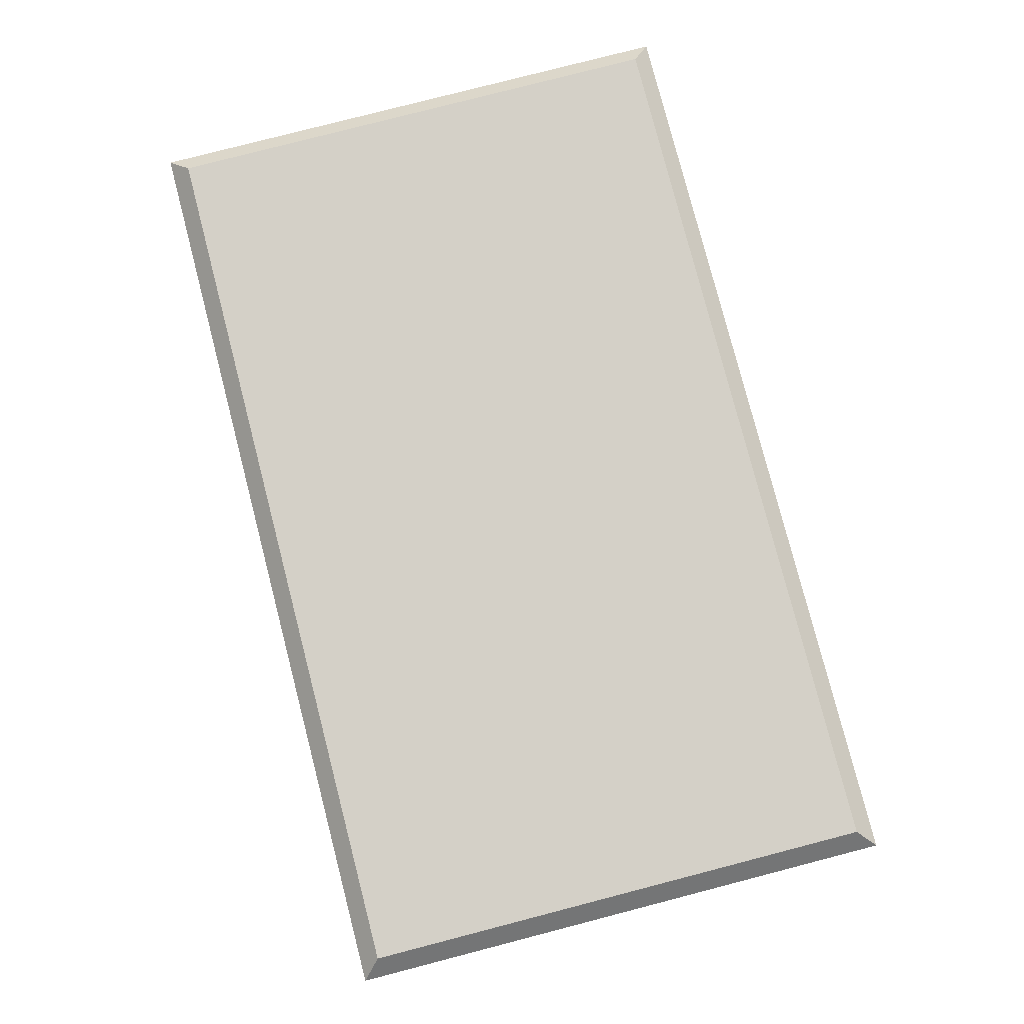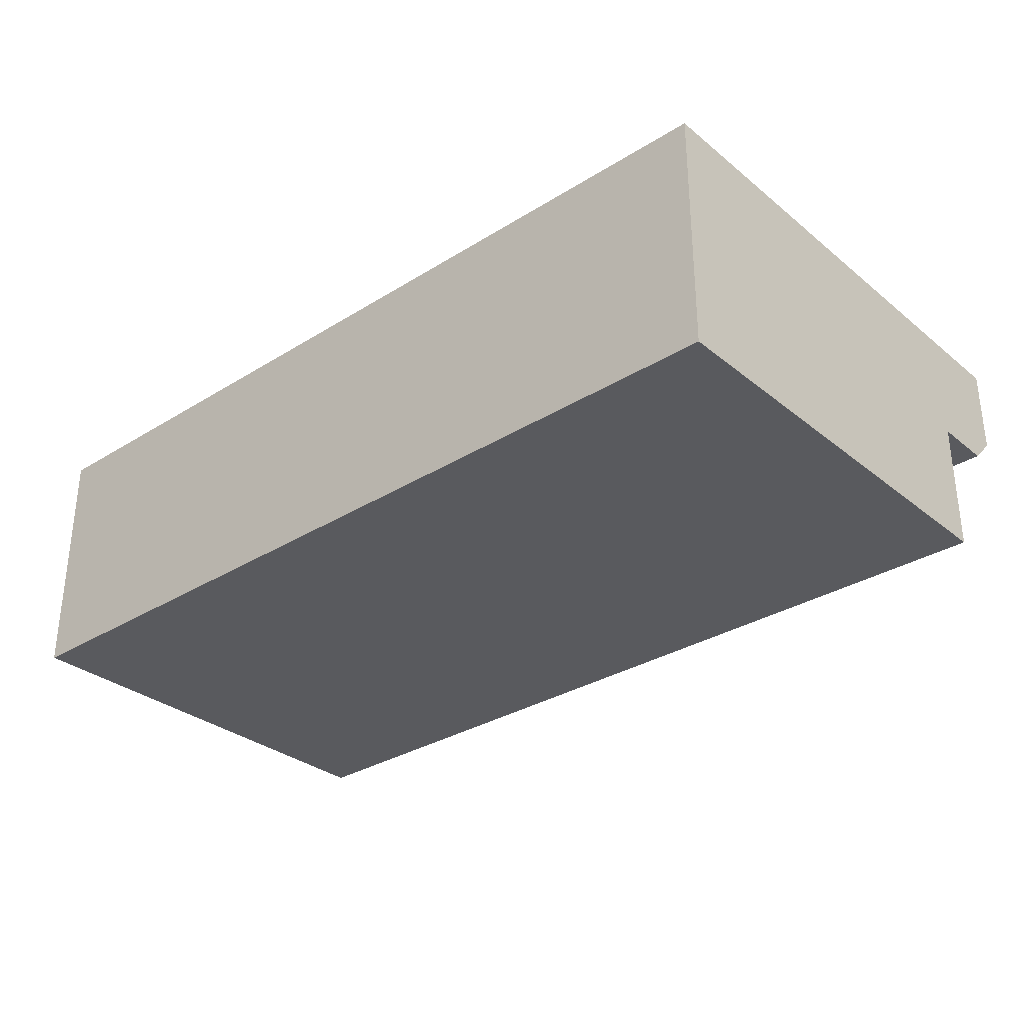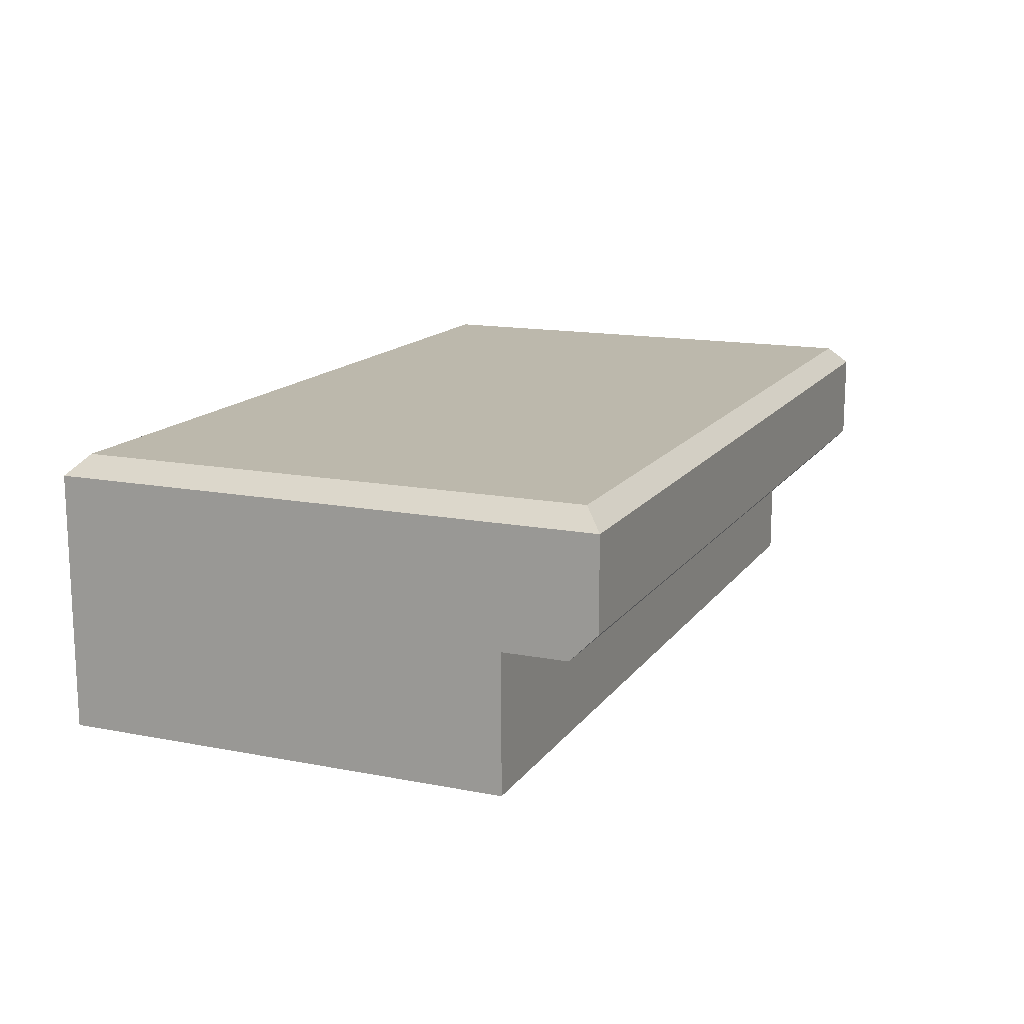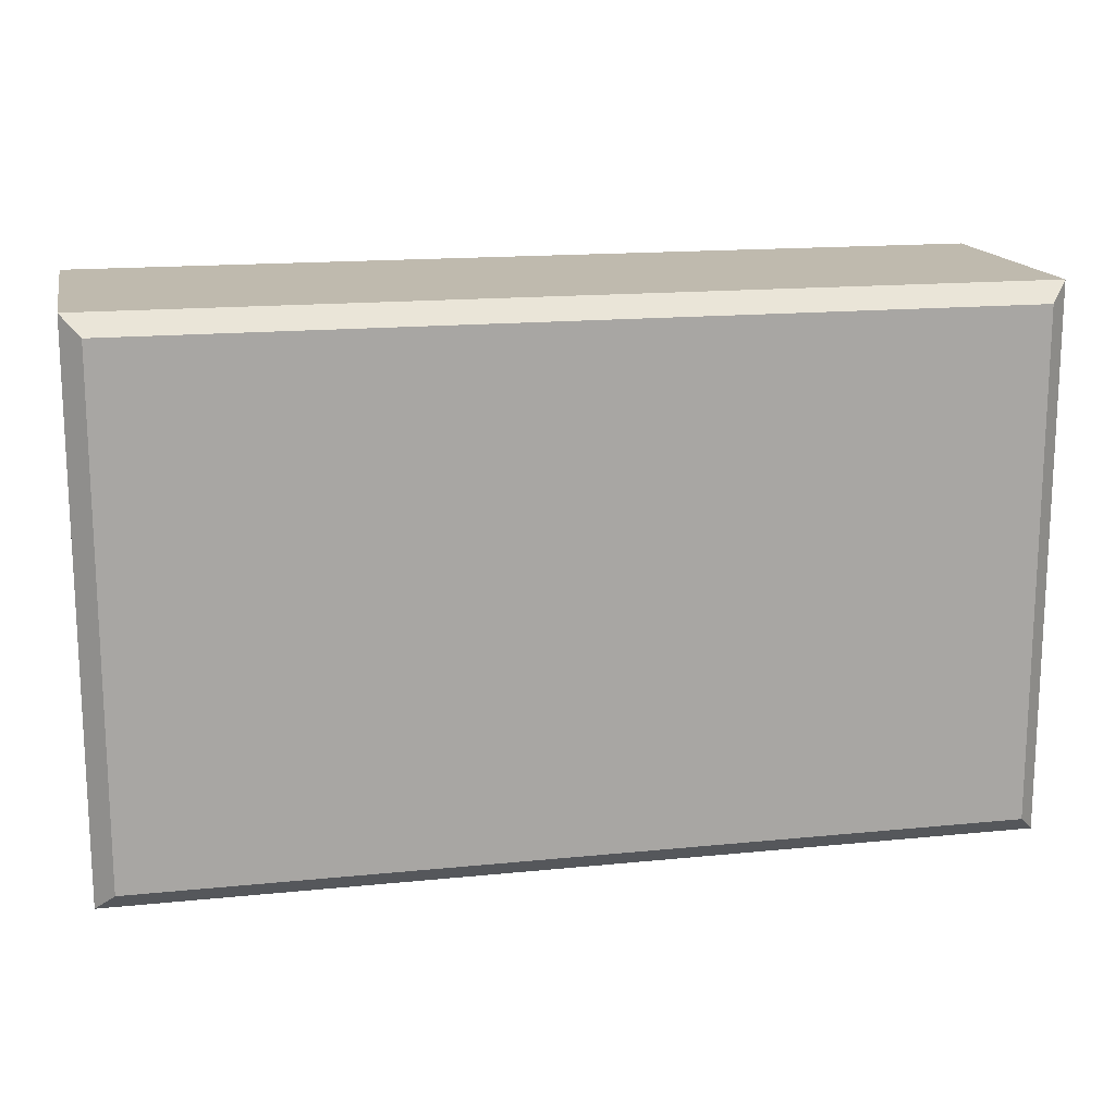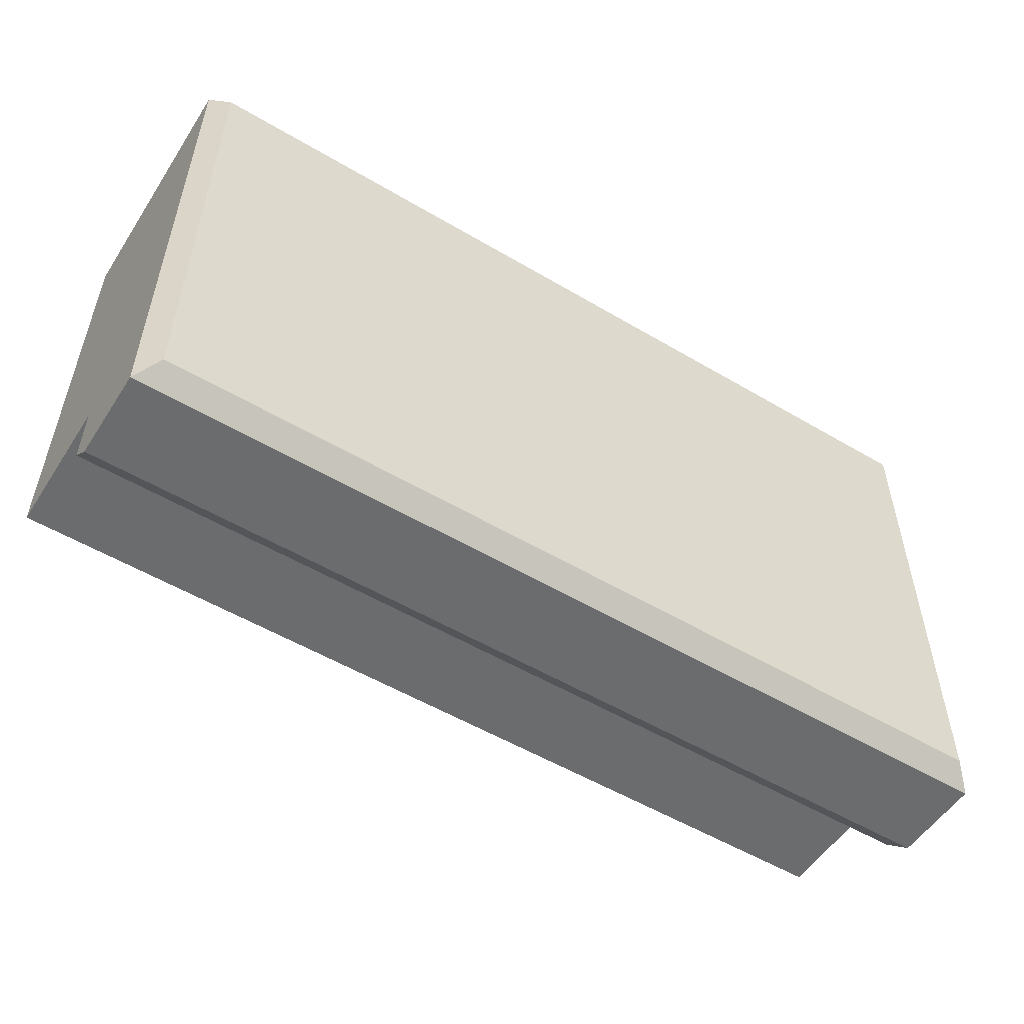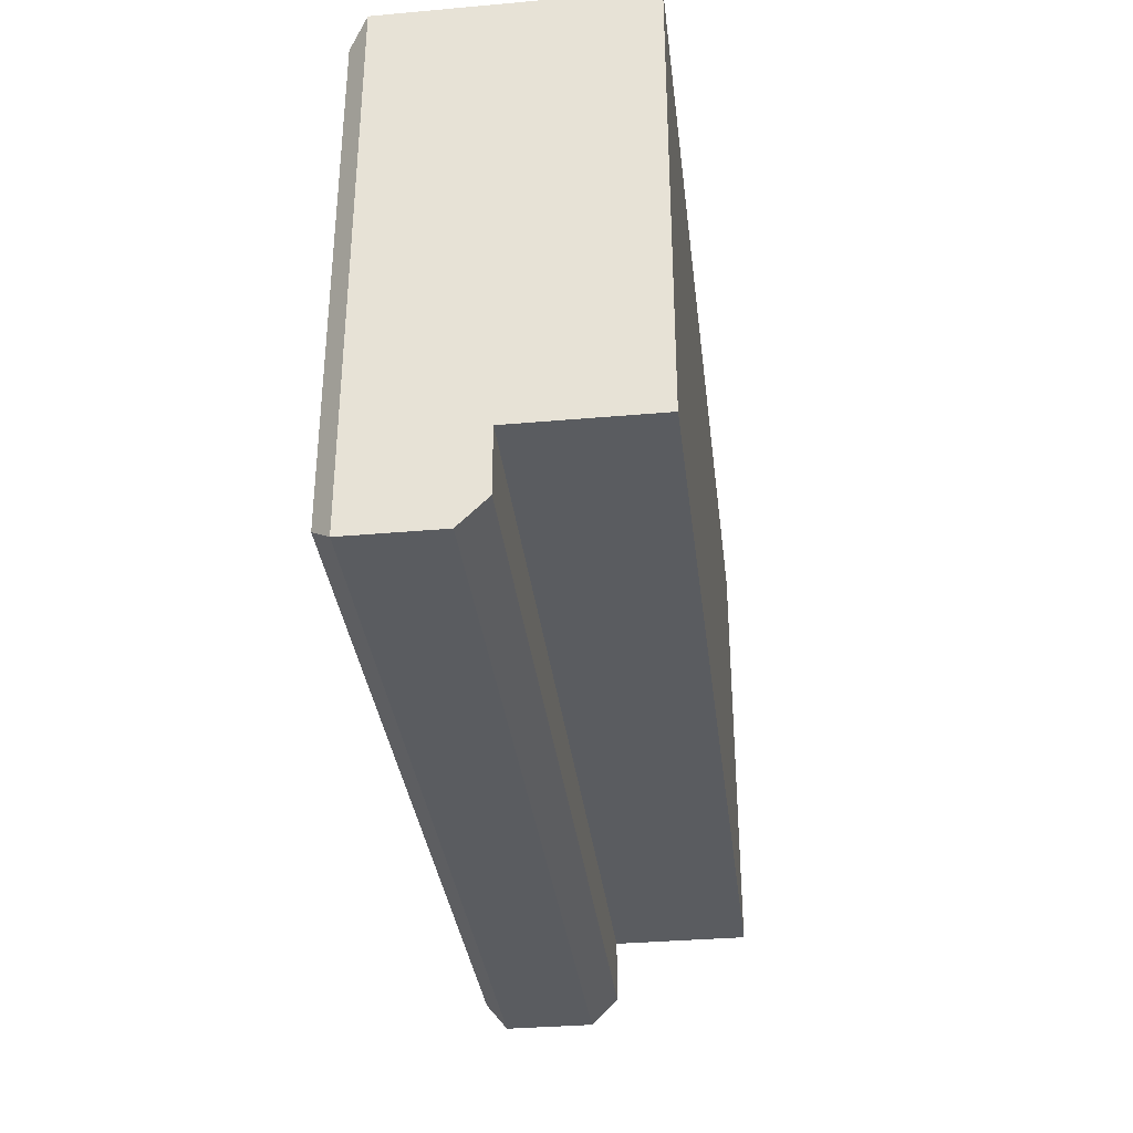
<metadata>
{"format":"obj","ext":"obj","renderer":"f3d","projection":"perspective","resolution":1024,"background":"white","views":[{"elev":80.0,"azim":-104.5,"up":"+Y"},{"elev":-31.5,"azim":41.3,"up":"+Y"},{"elev":14.6,"azim":112.9,"up":"+Y"},{"elev":15.8,"azim":168.1,"up":"+Z"},{"elev":-53.6,"azim":147.7,"up":"+Z"},{"elev":-34.3,"azim":-83.2,"up":"+Z"}]}
</metadata>
<code>
g default
v 50 0 -25
v 30 0 -25
v 10 0 -25
v -10 0 -25
v -30 0 -25
v -50 0 -25
v 30 30 -25
v 10 30 -25
v -10 30 -25
v -30 30 -25
v 50 0 25
v 30 0 25
v 10 0 25
v -10 0 25
v -30 0 25
v -50 0 25
v 50 15 -25
v 50 15 25
v 30 15 25
v 10 15 25
v -10 15 25
v -30 15 25
v -50 15 25
v -50 15 -25
v -30 15 -25
v -10 15 -25
v 10 15 -25
v 30 15 -25
v 47.9 30 22.9
v 50 27.9 25
v 30 30 22.9
v 30 27.9 25
v 10 30 22.9
v 10 27.9 25
v -10 30 22.9
v -10 27.9 25
v -30 30 22.9
v -30 27.9 25
v -47.9 30 22.9
v -50 27.9 25
v 47.9 30 -25
v 50 27.9 -25
v -50 27.9 -25
v -47.9 30 -25
v -50 27.9 -35
v -47.9 30 -32.9
v -30 27.9 -35
v -30 30 -32.9
v -10 27.9 -35
v -10 30 -32.9
v 10 27.9 -35
v 10 30 -32.9
v 30 27.9 -35
v 30 30 -32.9
v 47.9 30 -32.9
v 50 27.9 -35
v -50 18 -35
v -50 15 -32
v -30 15 -32
v -30 18 -35
v -10 15 -32
v -10 18 -35
v 10 15 -32
v 10 18 -35
v 30 15 -32
v 30 18 -35
v 50 18 -35
v 50 15 -32
g backTile groundTiles
f 1 2 28 17
f 2 3 27 28
f 3 4 26 27
f 4 5 25 26
f 5 6 24 25
f 18 19 12 11
f 19 20 13 12
f 20 21 14 13
f 21 22 15 14
f 22 23 16 15
f 12 2 1 11
f 13 3 2 12
f 14 4 3 13
f 15 5 4 14
f 6 5 15 16
f 24 6 16 23
f 18 11 1 17
f 29 30 42 41
f 30 29 31 32
f 32 31 33 34
f 34 33 35 36
f 36 35 37 38
f 38 37 39 40
f 40 39 44 43
f 41 42 56 55
f 43 44 46 45
f 45 46 48 47
f 47 48 50 49
f 49 50 52 51
f 51 52 54 53
f 53 54 55 56
f 29 41 7 31
f 10 44 39 37
f 8 33 31 7
f 9 35 33 8
f 10 37 35 9
f 18 17 42 30
f 30 32 19 18
f 32 34 20 19
f 34 36 21 20
f 36 38 22 21
f 38 40 23 22
f 24 23 40 43
f 58 43 57
f 44 10 48 46
f 10 9 50 48
f 9 8 52 50
f 8 7 54 52
f 7 41 55 54
f 42 68 67
f 58 57 60 59
f 59 60 62 61
f 61 62 64 63
f 63 64 66 65
f 65 66 67 68
f 25 24 58 59
f 26 25 59 61
f 27 26 61 63
f 28 27 63 65
f 17 28 65 68
f 60 57 45 47
f 62 60 47 49
f 64 62 49 51
f 66 64 51 53
f 67 66 53 56
f 42 67 56
f 42 17 68
f 24 43 58
f 57 43 45

</code>
